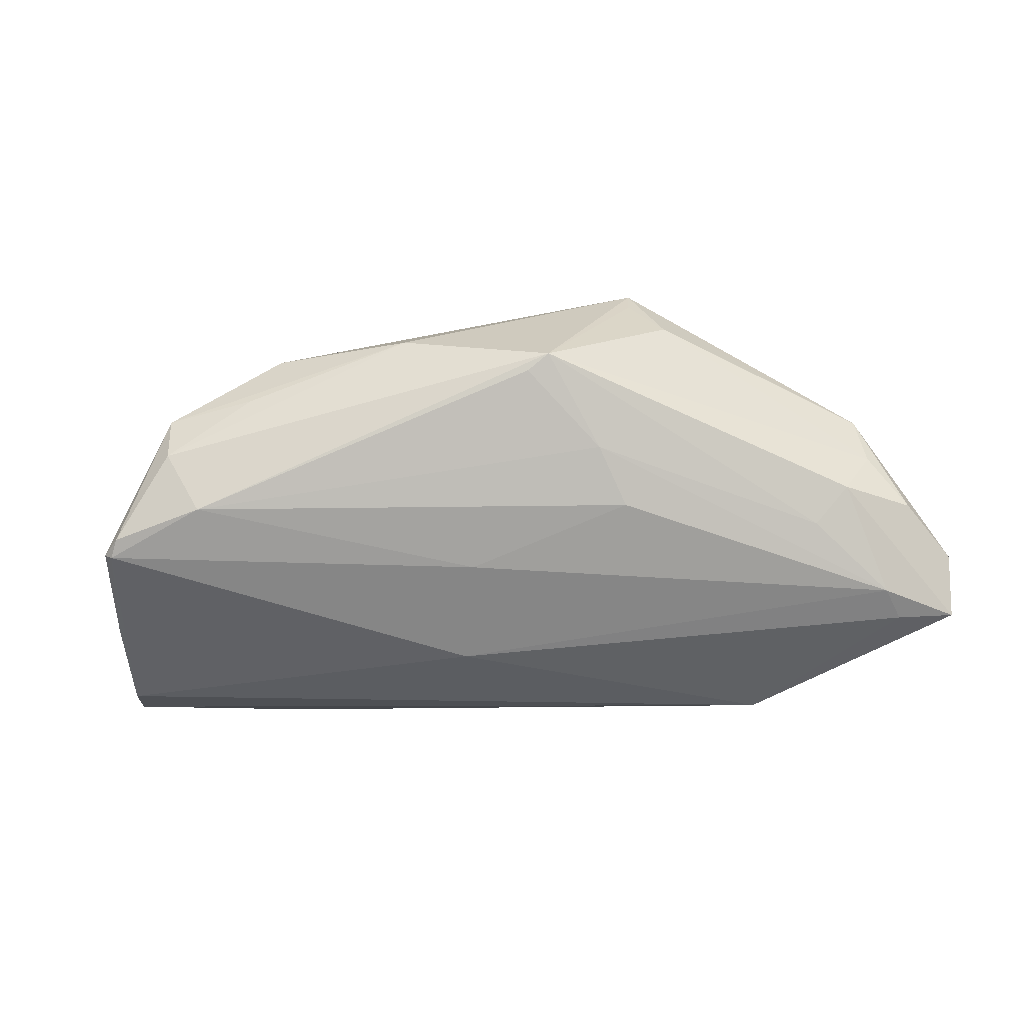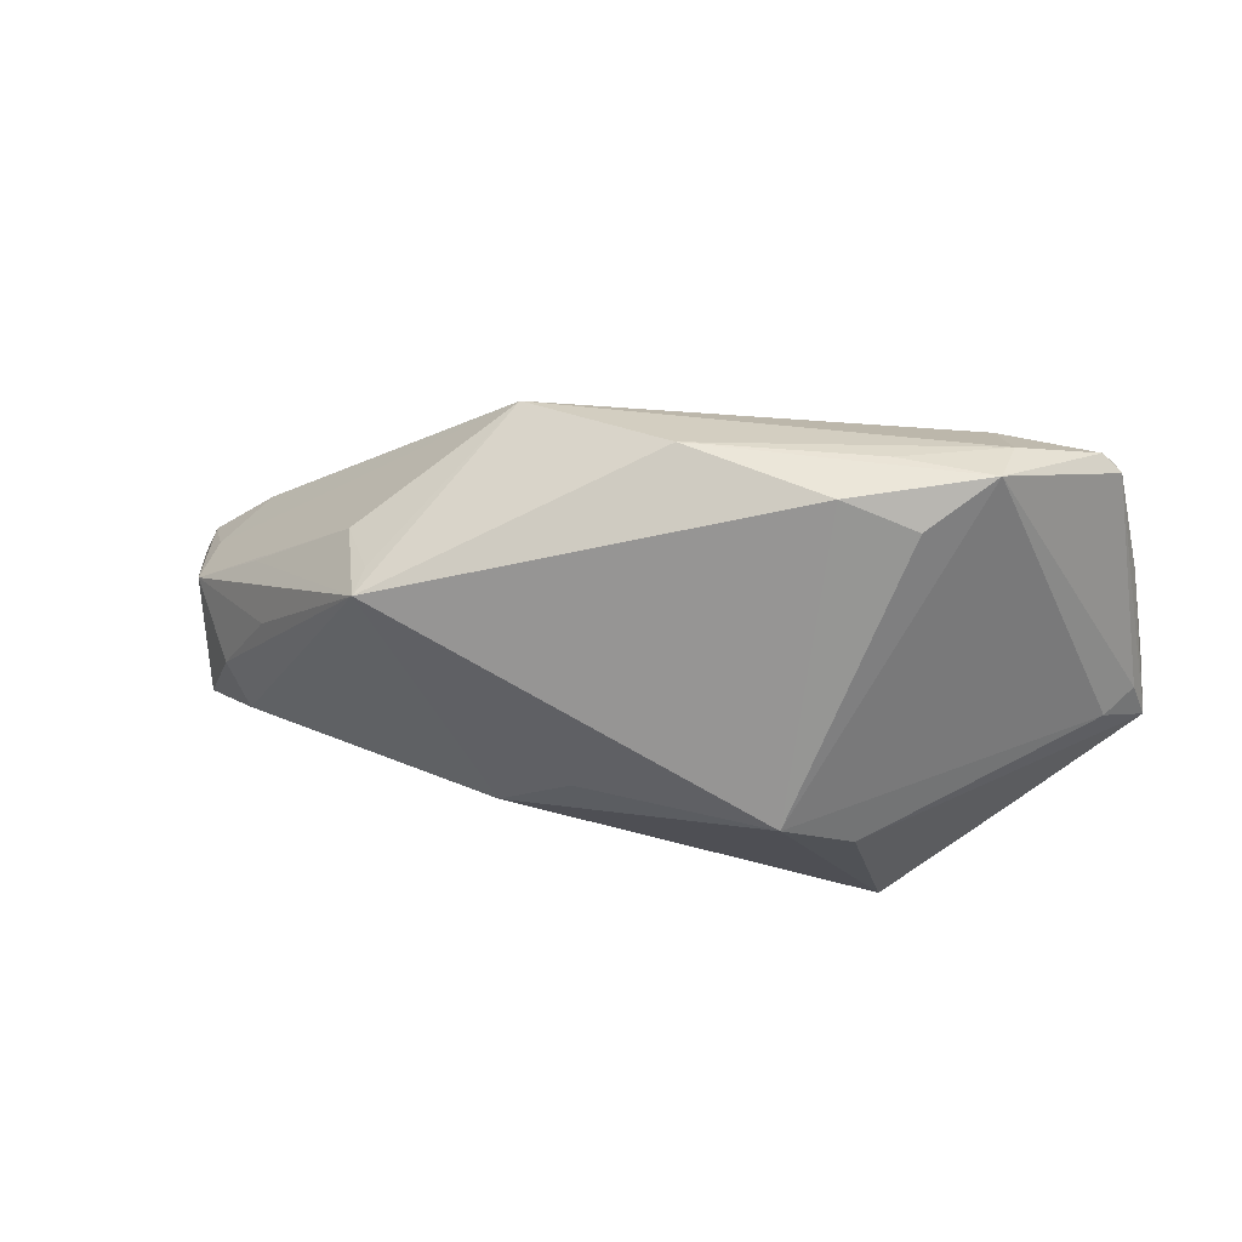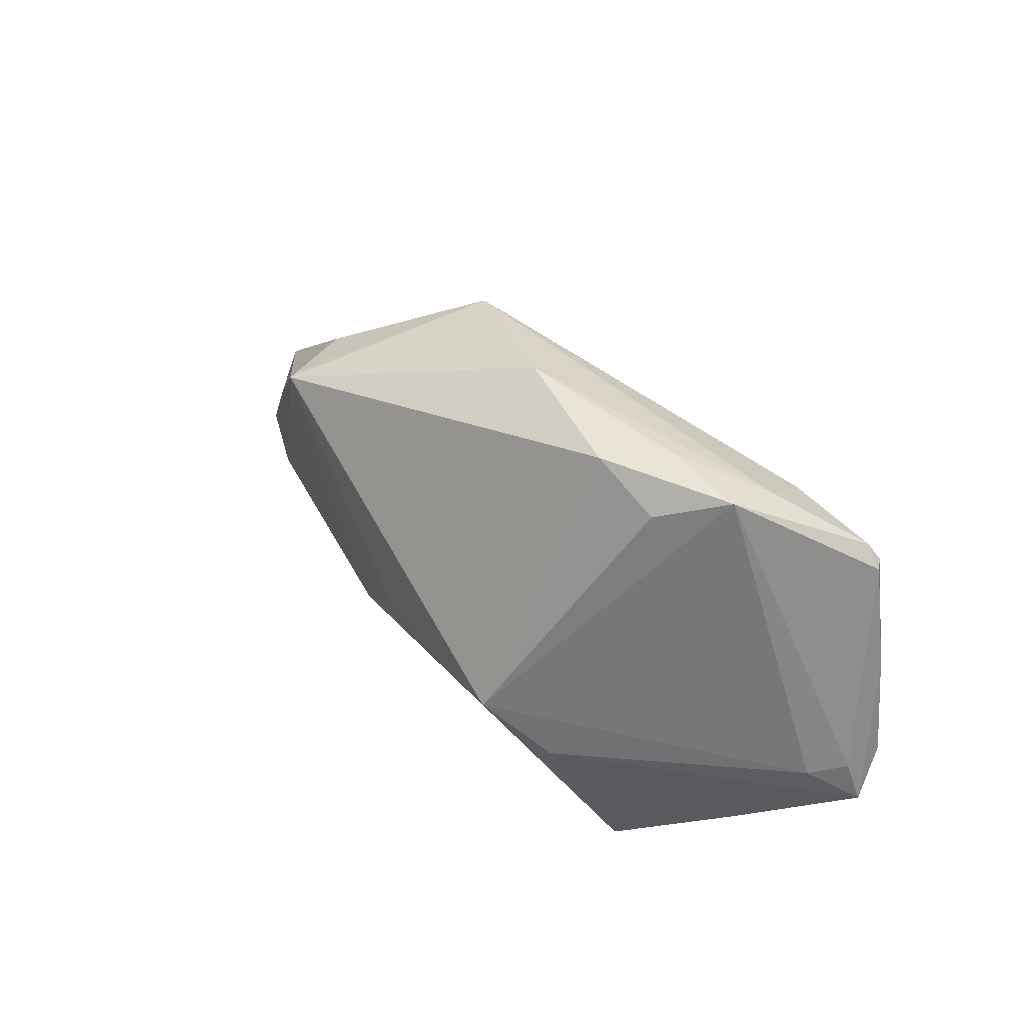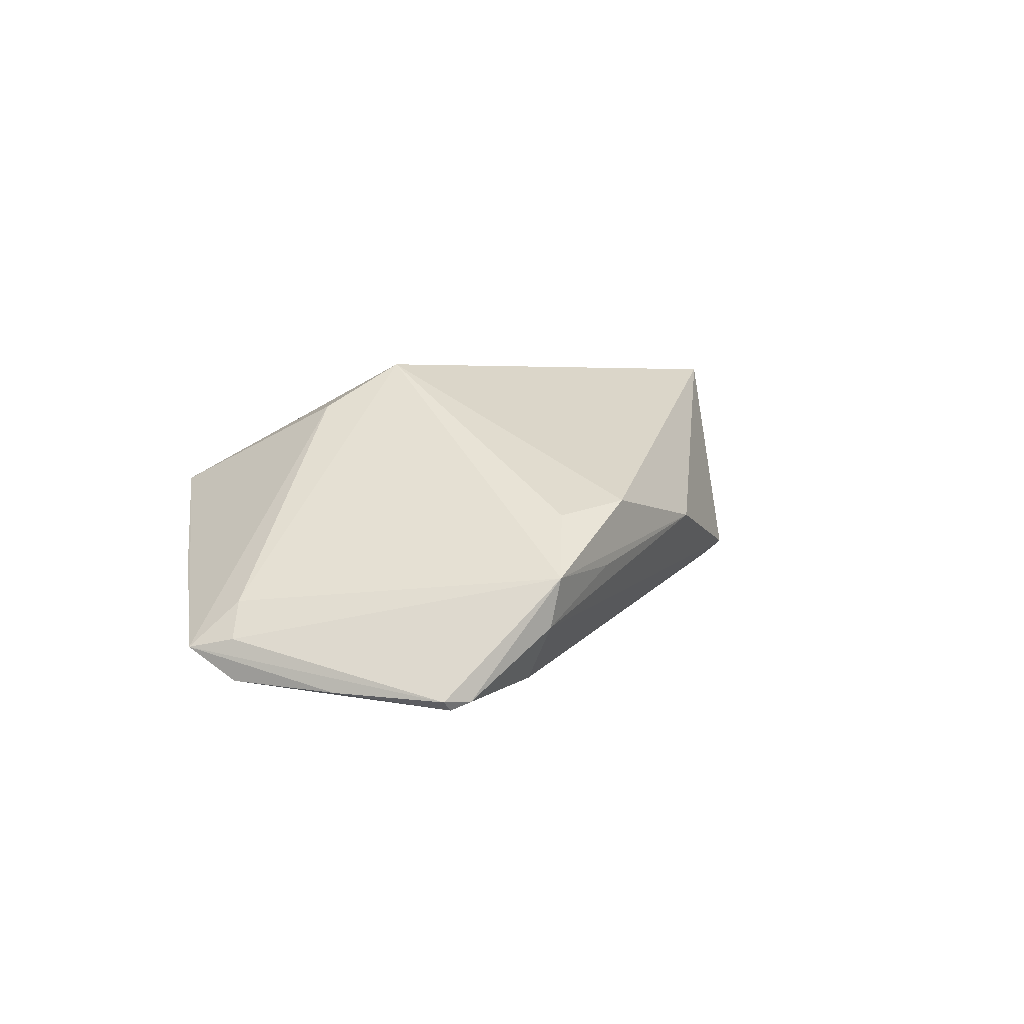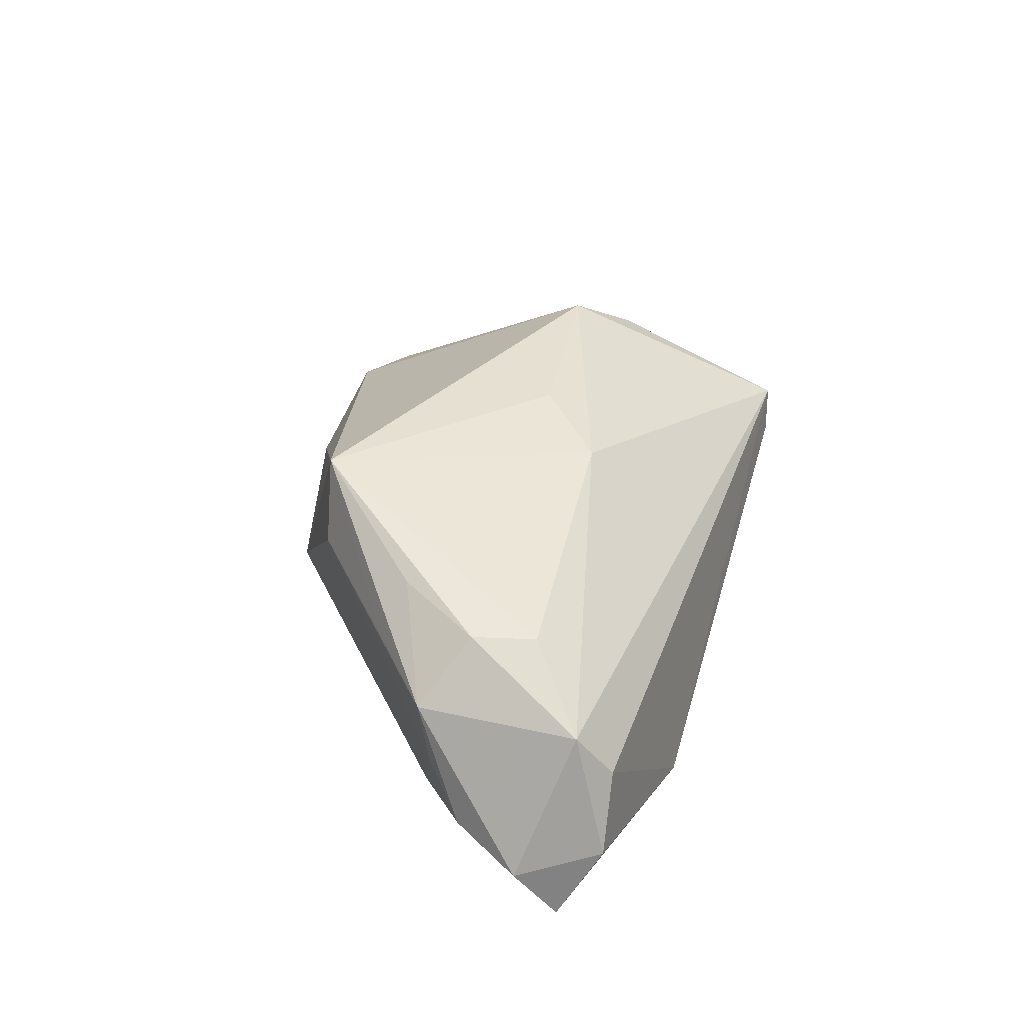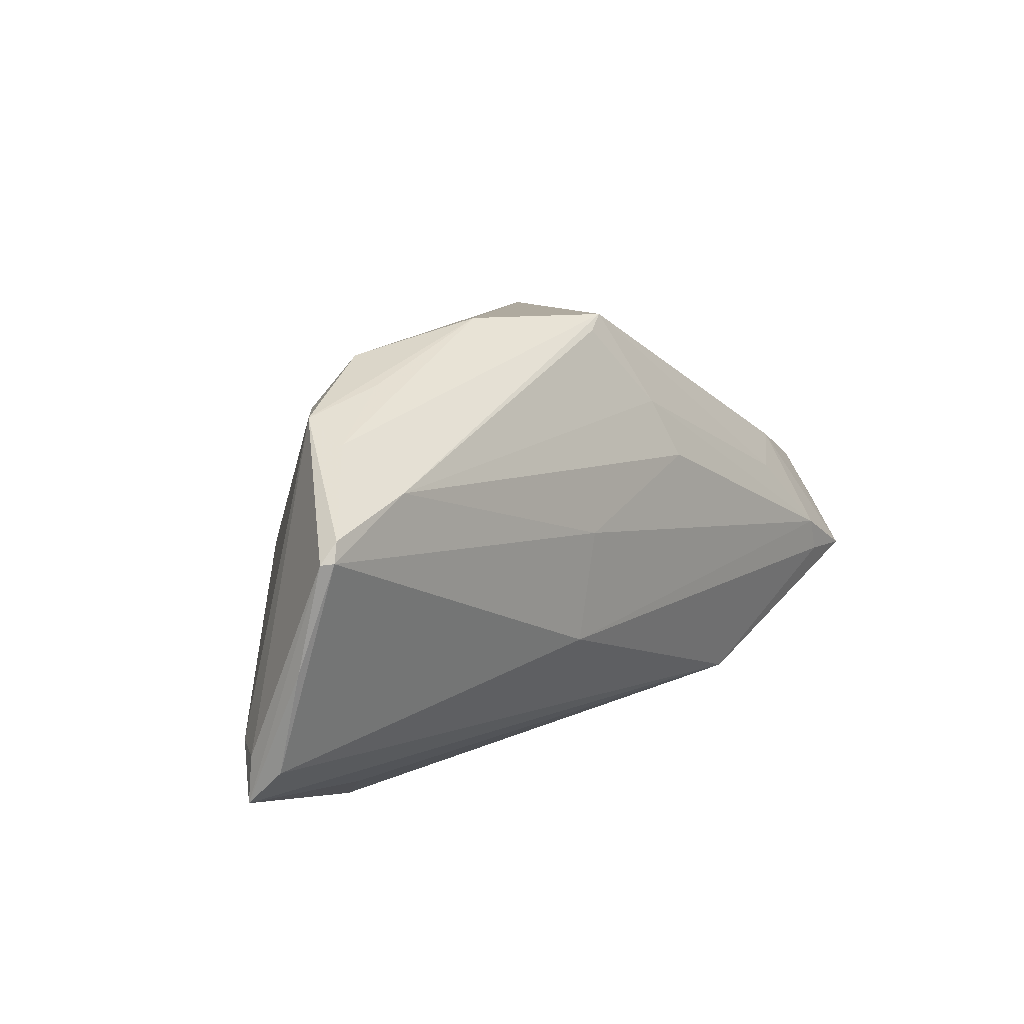
<metadata>
{"format":"obj","ext":"obj","renderer":"f3d","projection":"perspective","resolution":1024,"background":"white","views":[{"elev":-53.0,"azim":-164.0,"up":"+Z"},{"elev":48.5,"azim":18.8,"up":"+Y"},{"elev":44.7,"azim":56.9,"up":"+Y"},{"elev":3.1,"azim":121.7,"up":"+Z"},{"elev":36.6,"azim":-73.2,"up":"+Z"},{"elev":30.1,"azim":134.0,"up":"+Y"}]}
</metadata>
<code>
v 0.05181 0.02574 -0.01868
v 0.06069 -0.007175 -0.01309
v -0.01137 0.03019 -0.004285
v -0.0251 0.02157 0.02332
v -0.05788 -0.02646 -0.006115
v 0.03214 -0.02992 0.001779
v 0.04014 0.03545 -0.003931
v -0.04059 0.005234 0.01762
v 0.005397 0.03545 0.002322
v -0.01003 -0.01157 0.02113
v -0.05081 -0.0002272 -0.006788
v -0.05889 -0.007307 -0.005245
v -0.05471 -0.00215 0.001178
v -0.05399 -0.01894 -0.01581
v -0.04543 -0.002111 -0.01123
v -0.05306 -0.01375 -0.01537
v 0.0389 -0.01825 -0.008717
v -0.04732 -0.005743 0.01632
v 0.05888 -0.001557 -0.01193
v -0.05392 -0.0005698 0.008718
v -0.06149 -0.02139 -0.01492
v 0.04028 0.03406 -0.01015
v 0.05869 -0.001481 -0.01724
v 4.465e-05 -0.00256 0.0229
v 0.02434 0.03545 0.005136
v 0.03693 0.02879 -0.0172
v 0.0563 -0.002651 -0.00739
v 0.03351 0.03165 0.003454
v 0.02516 3.368e-05 0.02332
v 0.04918 0.02798 -0.01878
v -0.02016 0.01058 -0.01379
v 0.008002 -0.004874 -0.02037
v 0.04768 -0.01872 -0.003084
v 0.05564 0.01179 -0.01811
v -0.04508 -0.01381 0.01609
v 0.05057 0.02591 -0.01983
v -0.06307 -0.01612 -0.008123
v -0.02511 0.02223 0.0193
v 0.002731 0.008961 -0.01804
v -0.02989 -0.02981 -0.01619
v 0.03479 -0.02941 0.007162
v -0.04418 0.007978 0.01079
v -0.01849 0.01846 -0.009672
v 0.02821 0.03533 -0.003138
v -0.02983 0.02075 0.01315
v -0.01464 0.03109 -0.002611
v -0.05455 -0.02171 0.009437
v 0.03277 -0.006248 0.01743
v -0.05258 -0.02609 0.003078
f 7 29 27
f 25 4 29
f 19 27 2
f 7 27 19
f 28 29 7
f 7 25 28
f 28 25 29
f 7 22 44
f 9 46 4
f 4 25 9
f 9 22 46
f 9 44 22
f 9 25 7
f 7 44 9
f 7 19 1
f 1 19 2
f 12 11 21
f 20 4 42
f 42 45 20
f 4 45 42
f 4 46 38
f 38 45 4
f 46 45 38
f 23 32 36
f 46 22 26
f 15 11 46
f 20 47 18
f 49 47 5
f 41 47 49
f 13 12 20
f 11 12 13
f 20 45 13
f 46 11 13
f 13 45 46
f 37 12 21
f 21 5 37
f 37 5 47
f 37 47 20
f 20 12 37
f 2 6 17
f 36 1 34
f 34 23 36
f 34 1 2
f 2 23 34
f 36 26 30
f 30 26 22
f 30 1 36
f 30 22 7
f 7 1 30
f 43 26 31
f 43 15 46
f 36 32 39
f 39 26 36
f 31 26 39
f 31 39 16
f 16 43 31
f 15 43 16
f 16 39 32
f 16 14 21
f 21 11 16
f 11 15 16
f 32 14 16
f 8 4 20
f 20 18 8
f 8 18 4
f 10 41 29
f 47 41 10
f 33 6 2
f 2 41 33
f 33 41 6
f 2 27 48
f 48 41 2
f 48 27 29
f 29 41 48
f 46 26 3
f 3 43 46
f 26 43 3
f 35 18 47
f 47 10 35
f 4 18 35
f 35 10 4
f 29 4 24
f 24 10 29
f 4 10 24
f 49 5 40
f 40 5 21
f 40 41 49
f 6 41 40
f 40 17 6
f 21 14 40
f 40 23 2
f 2 17 40
f 40 14 32
f 32 23 40

</code>
